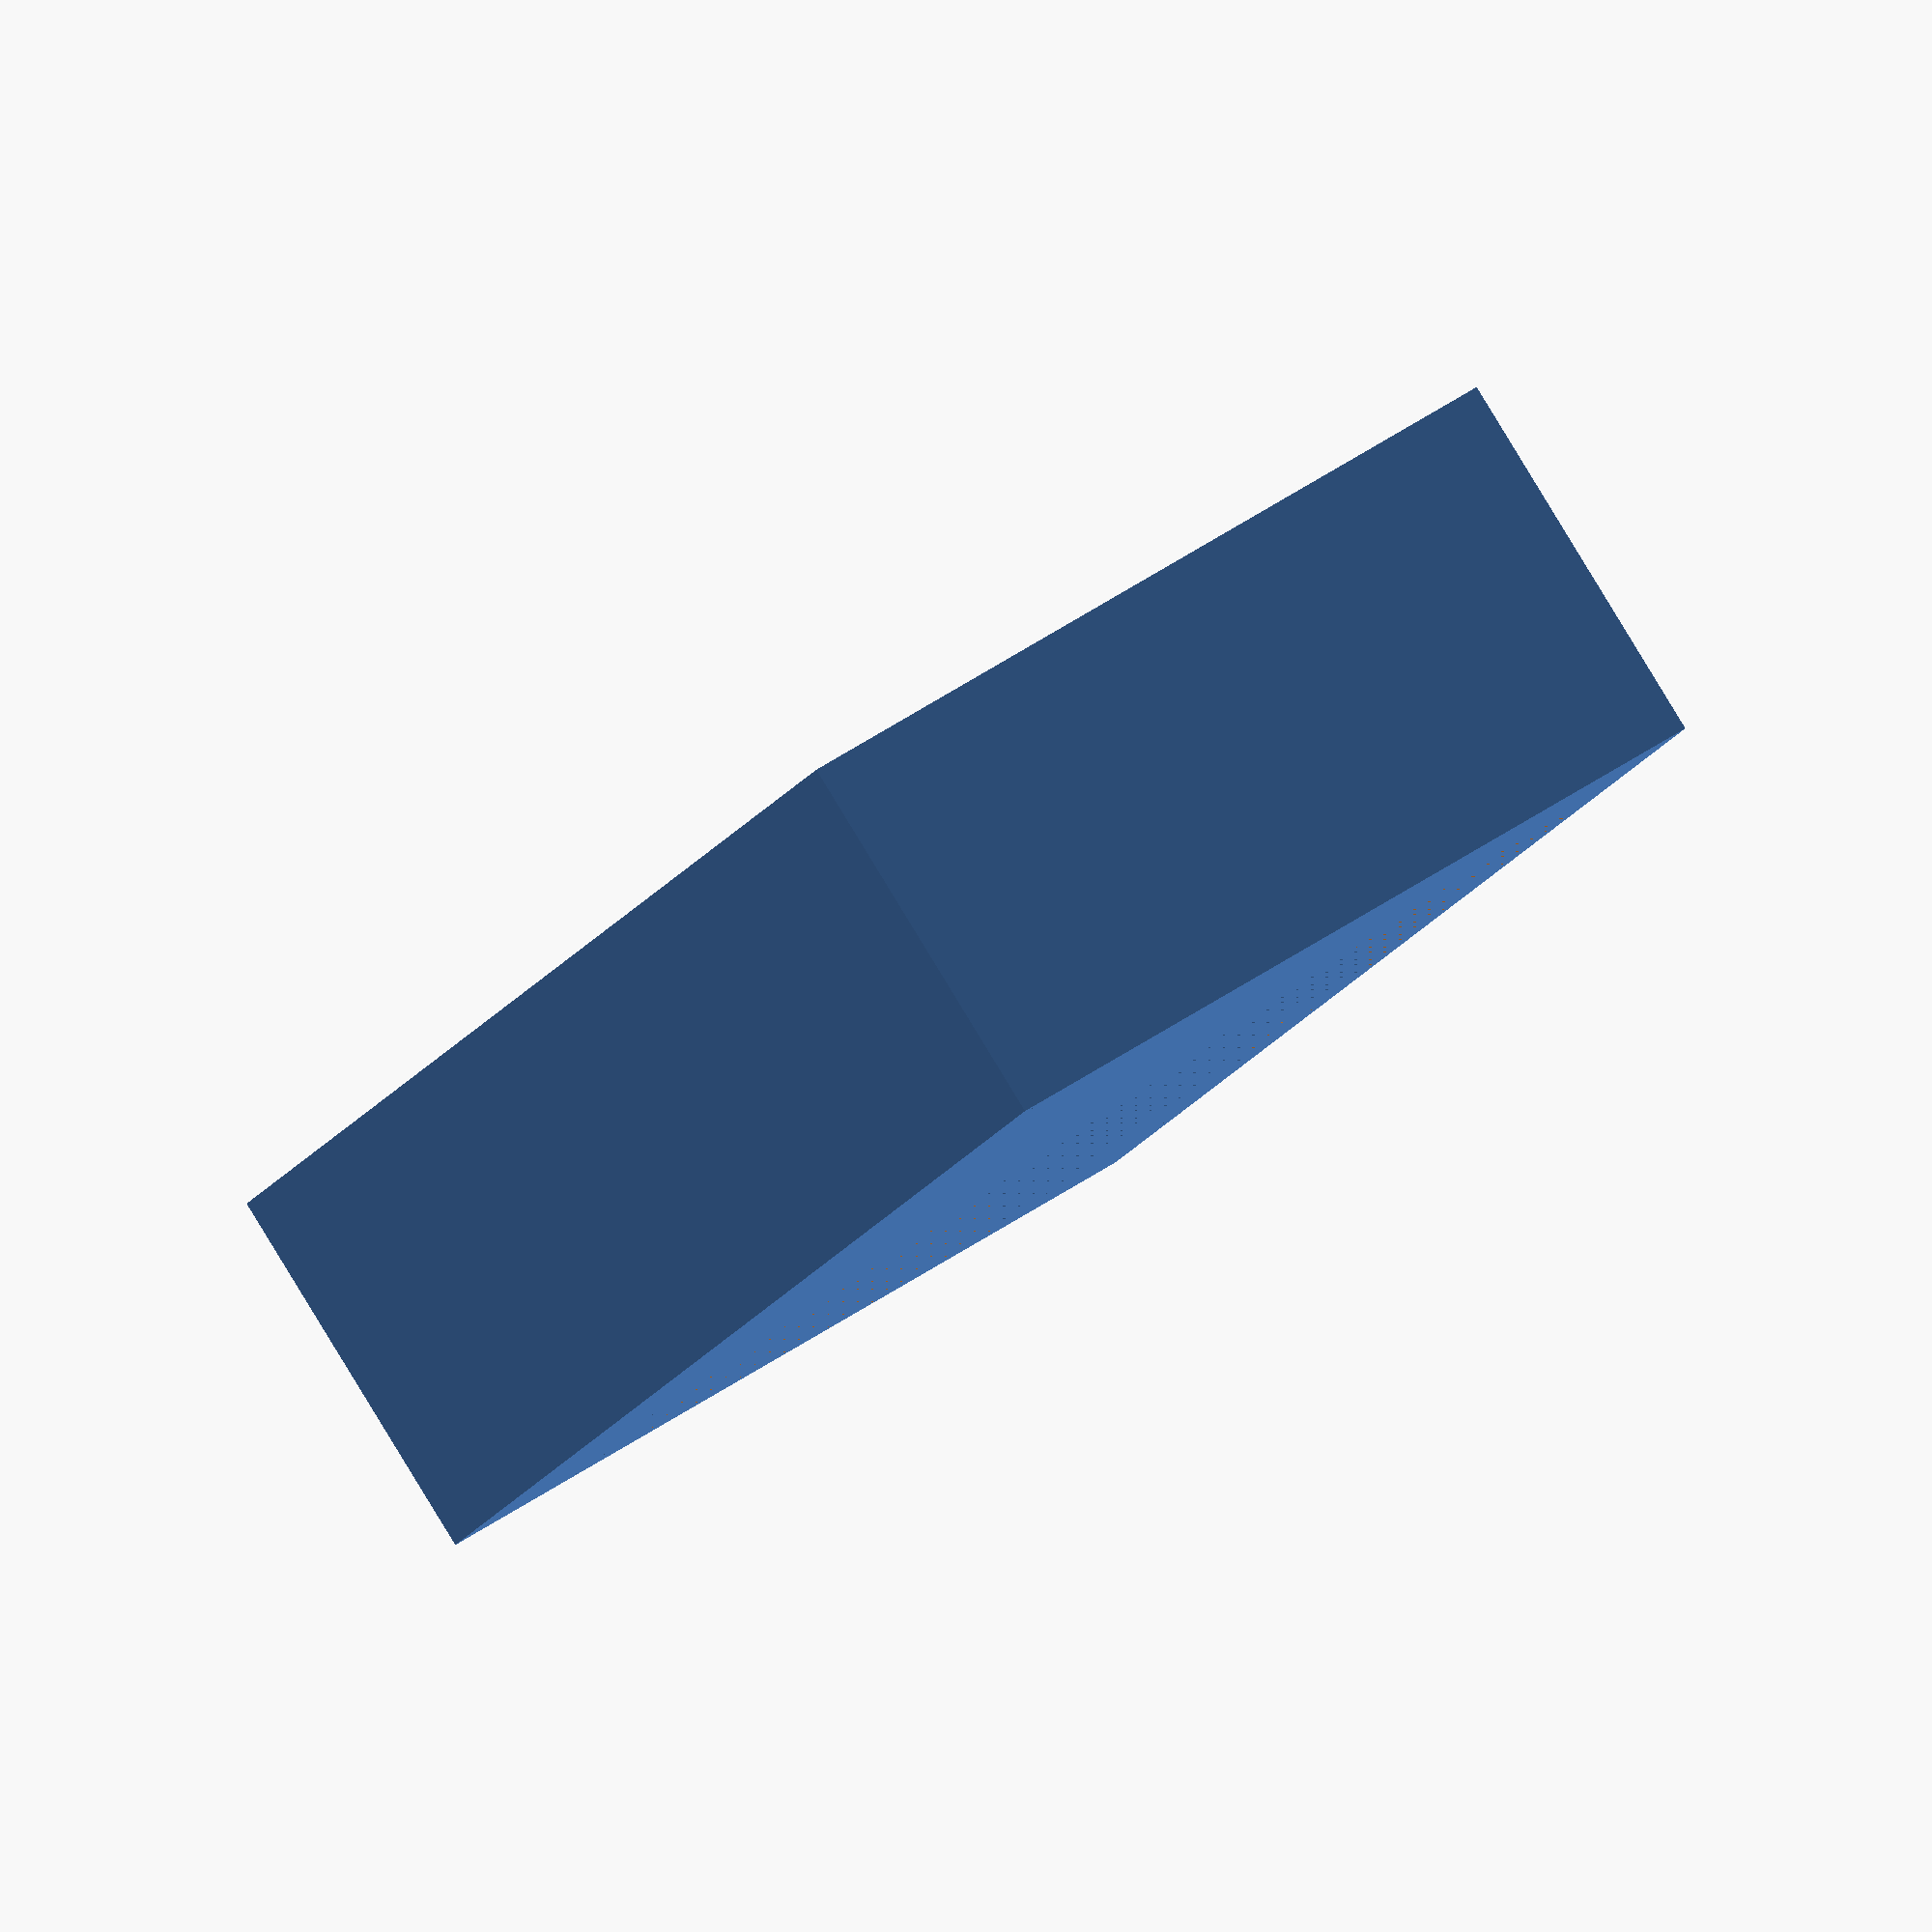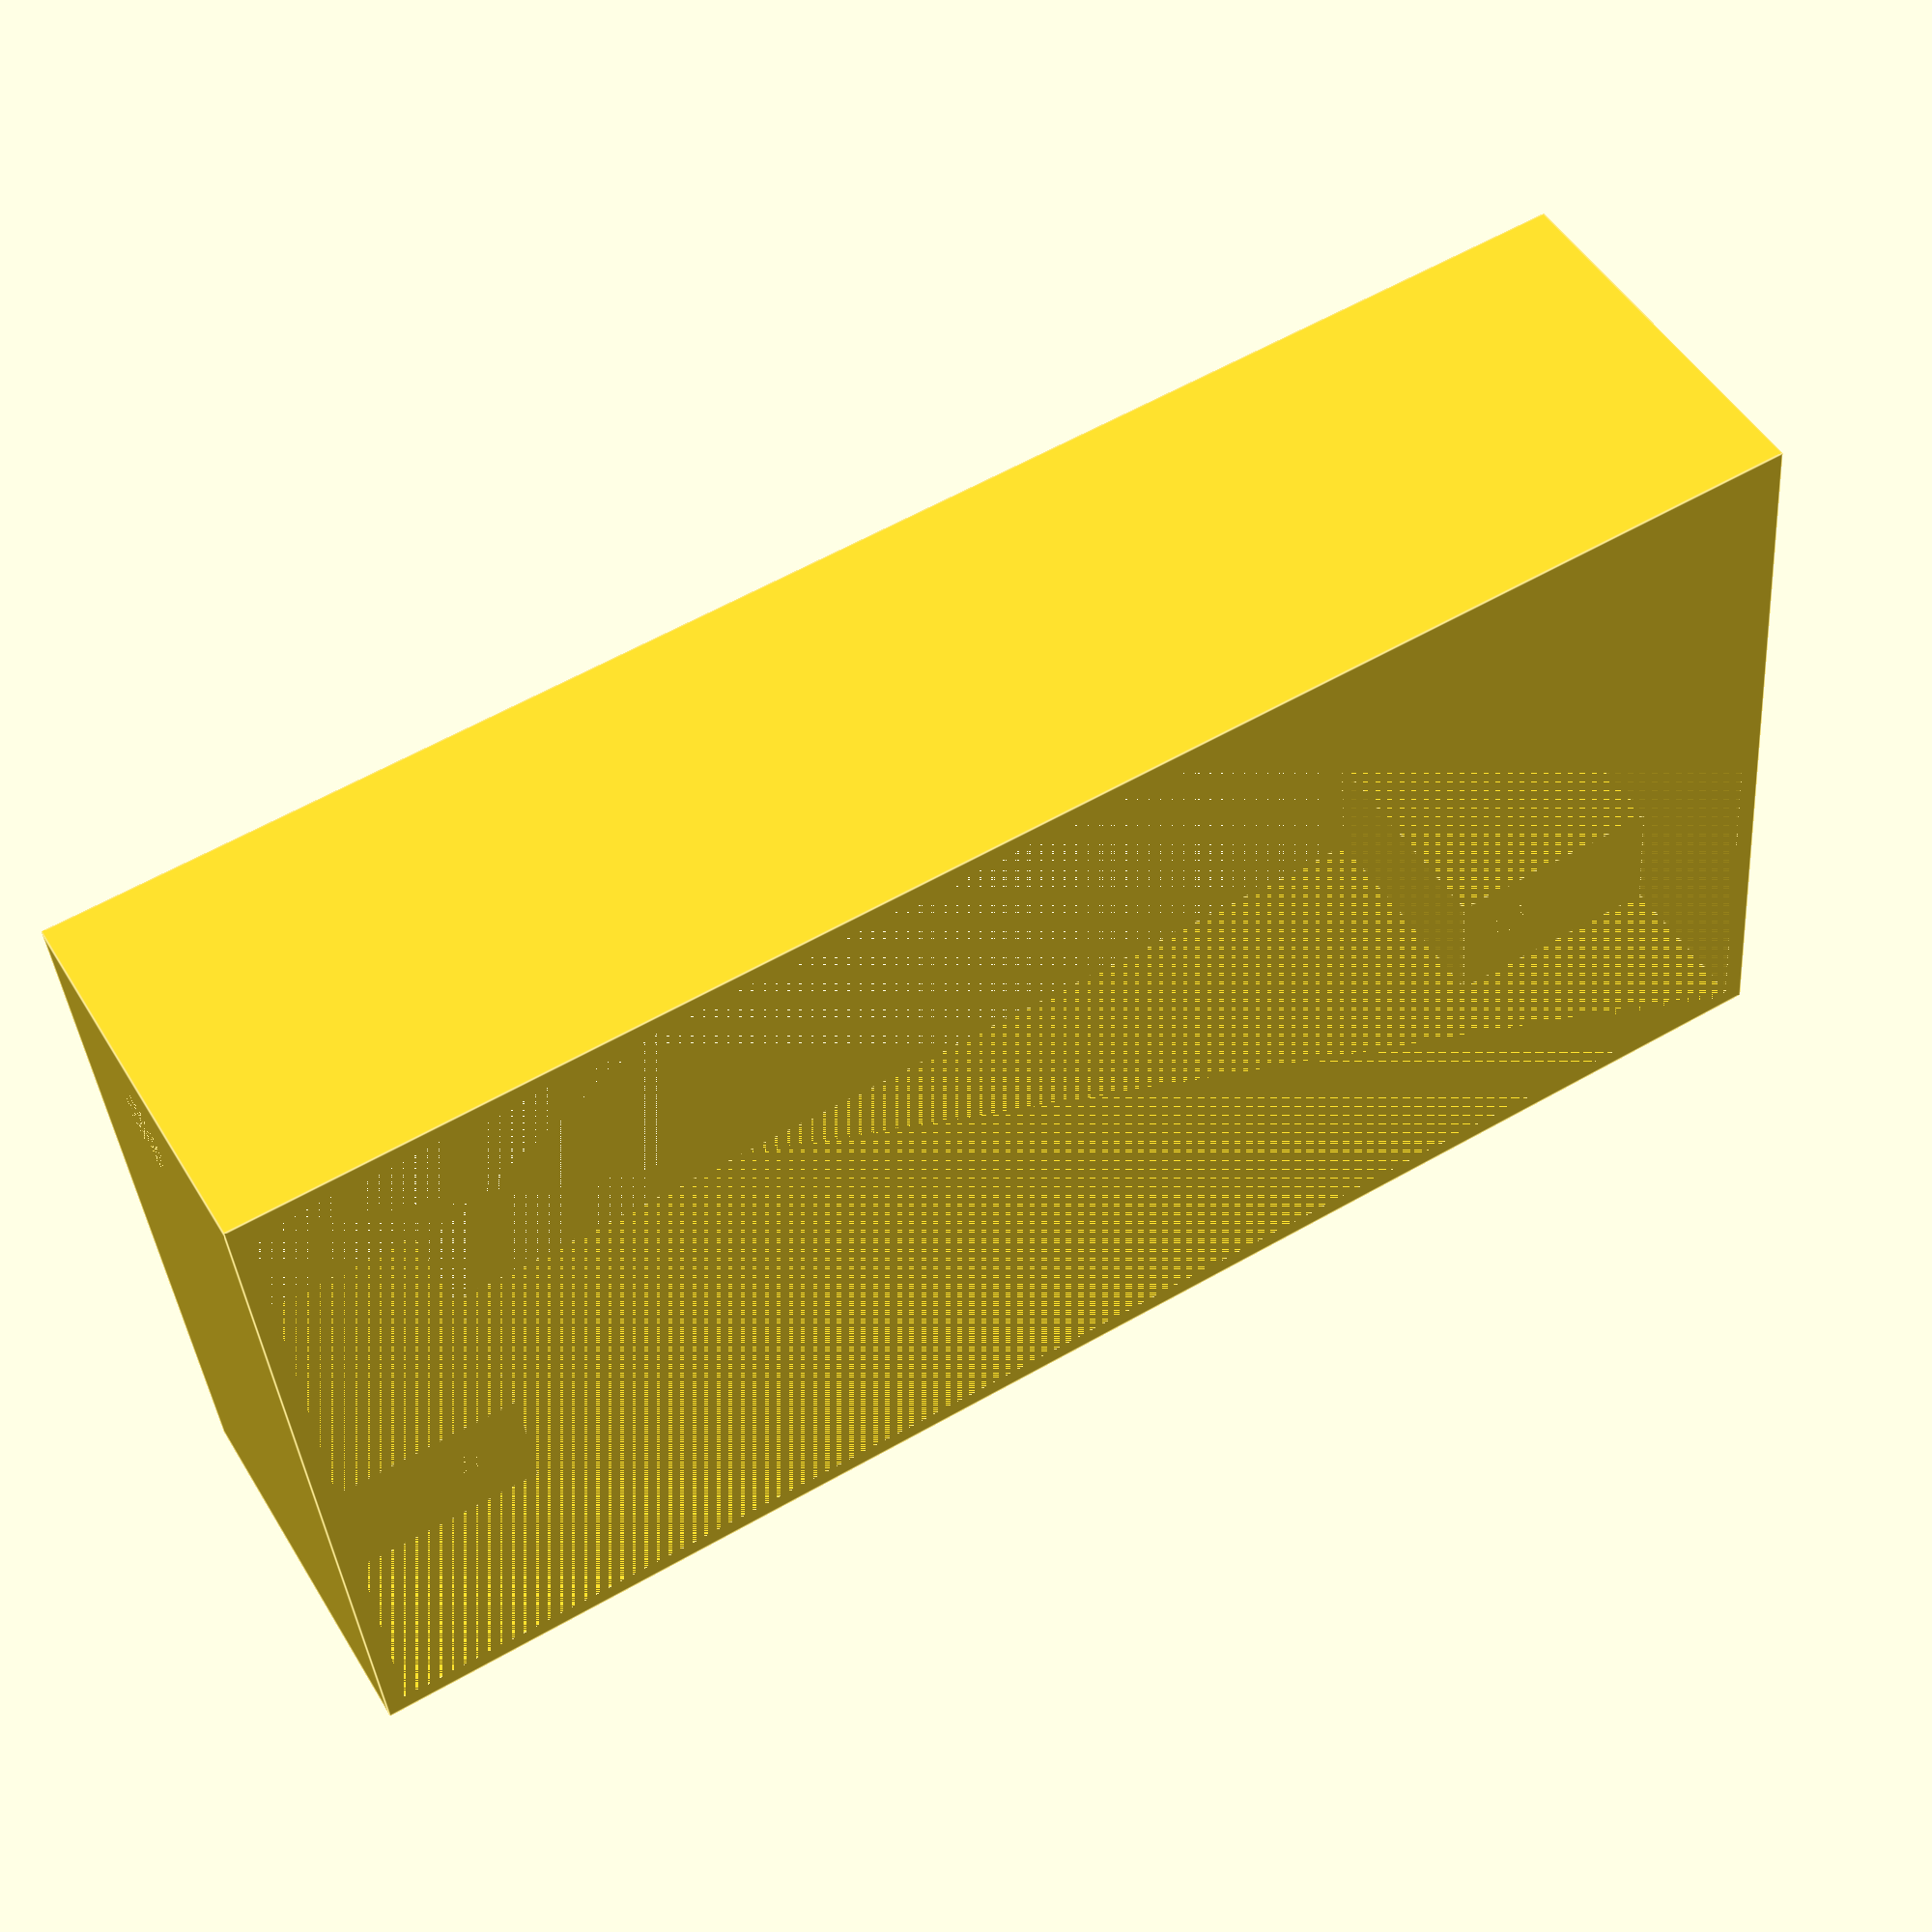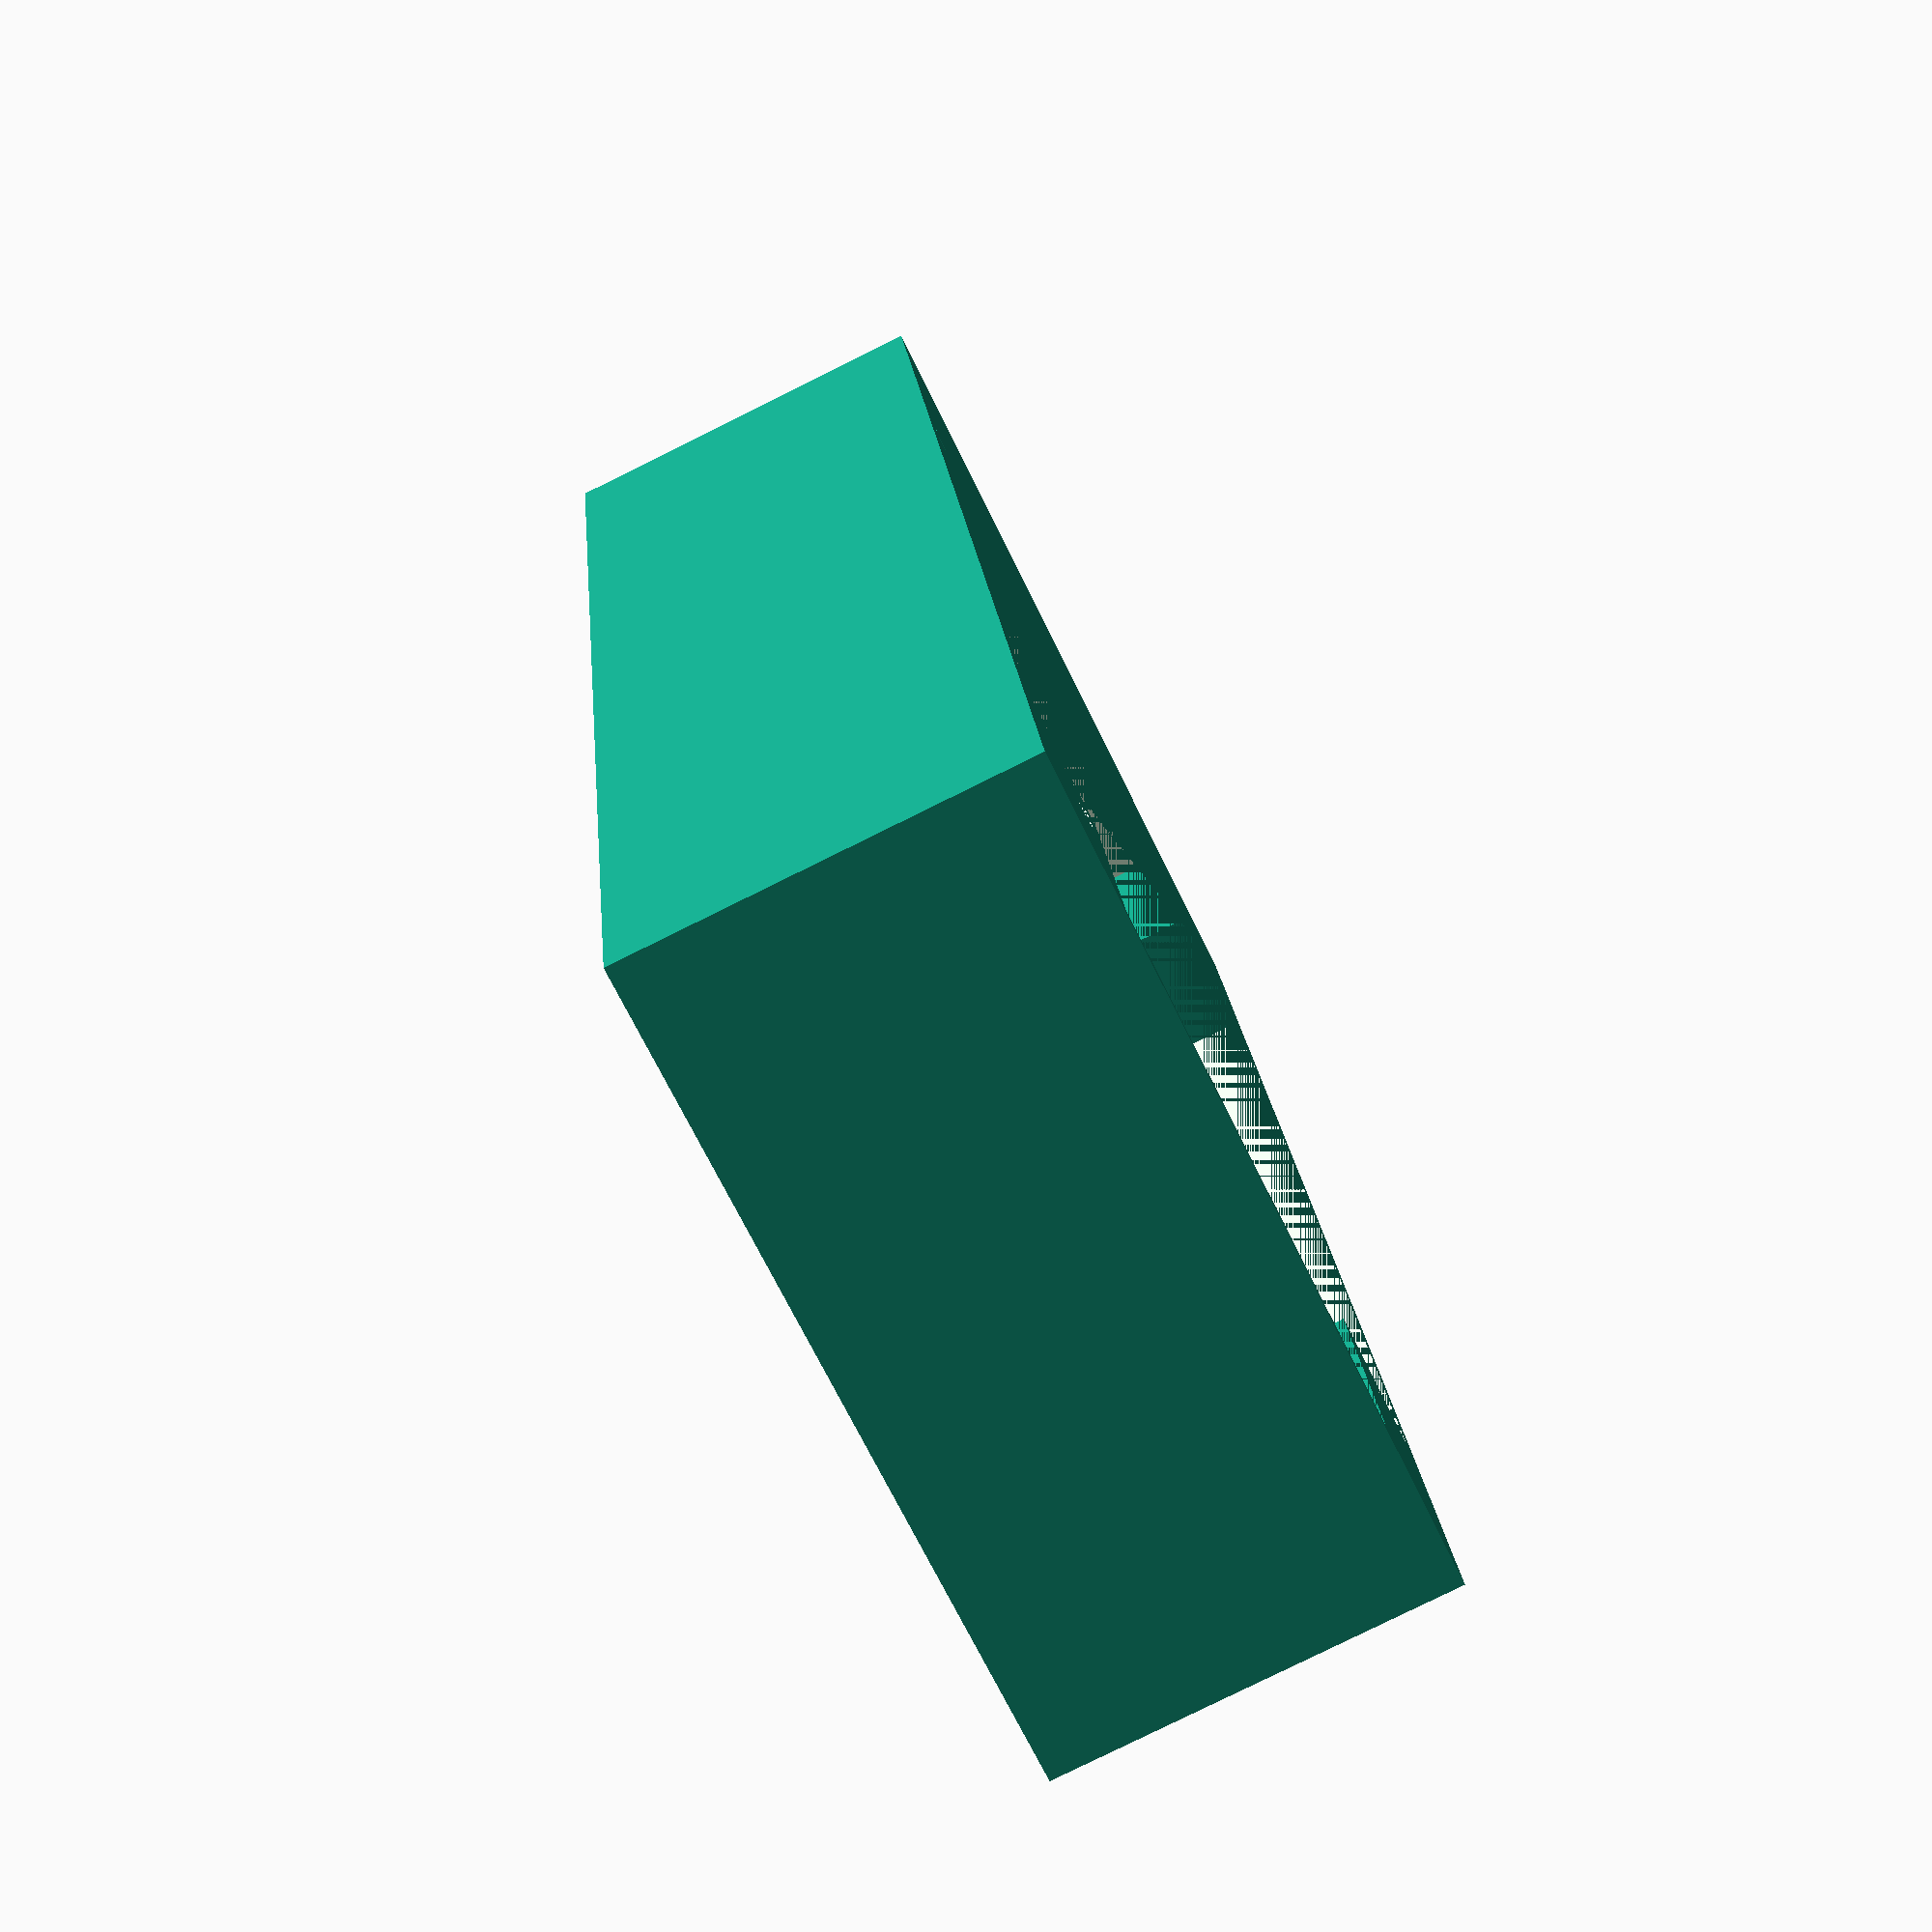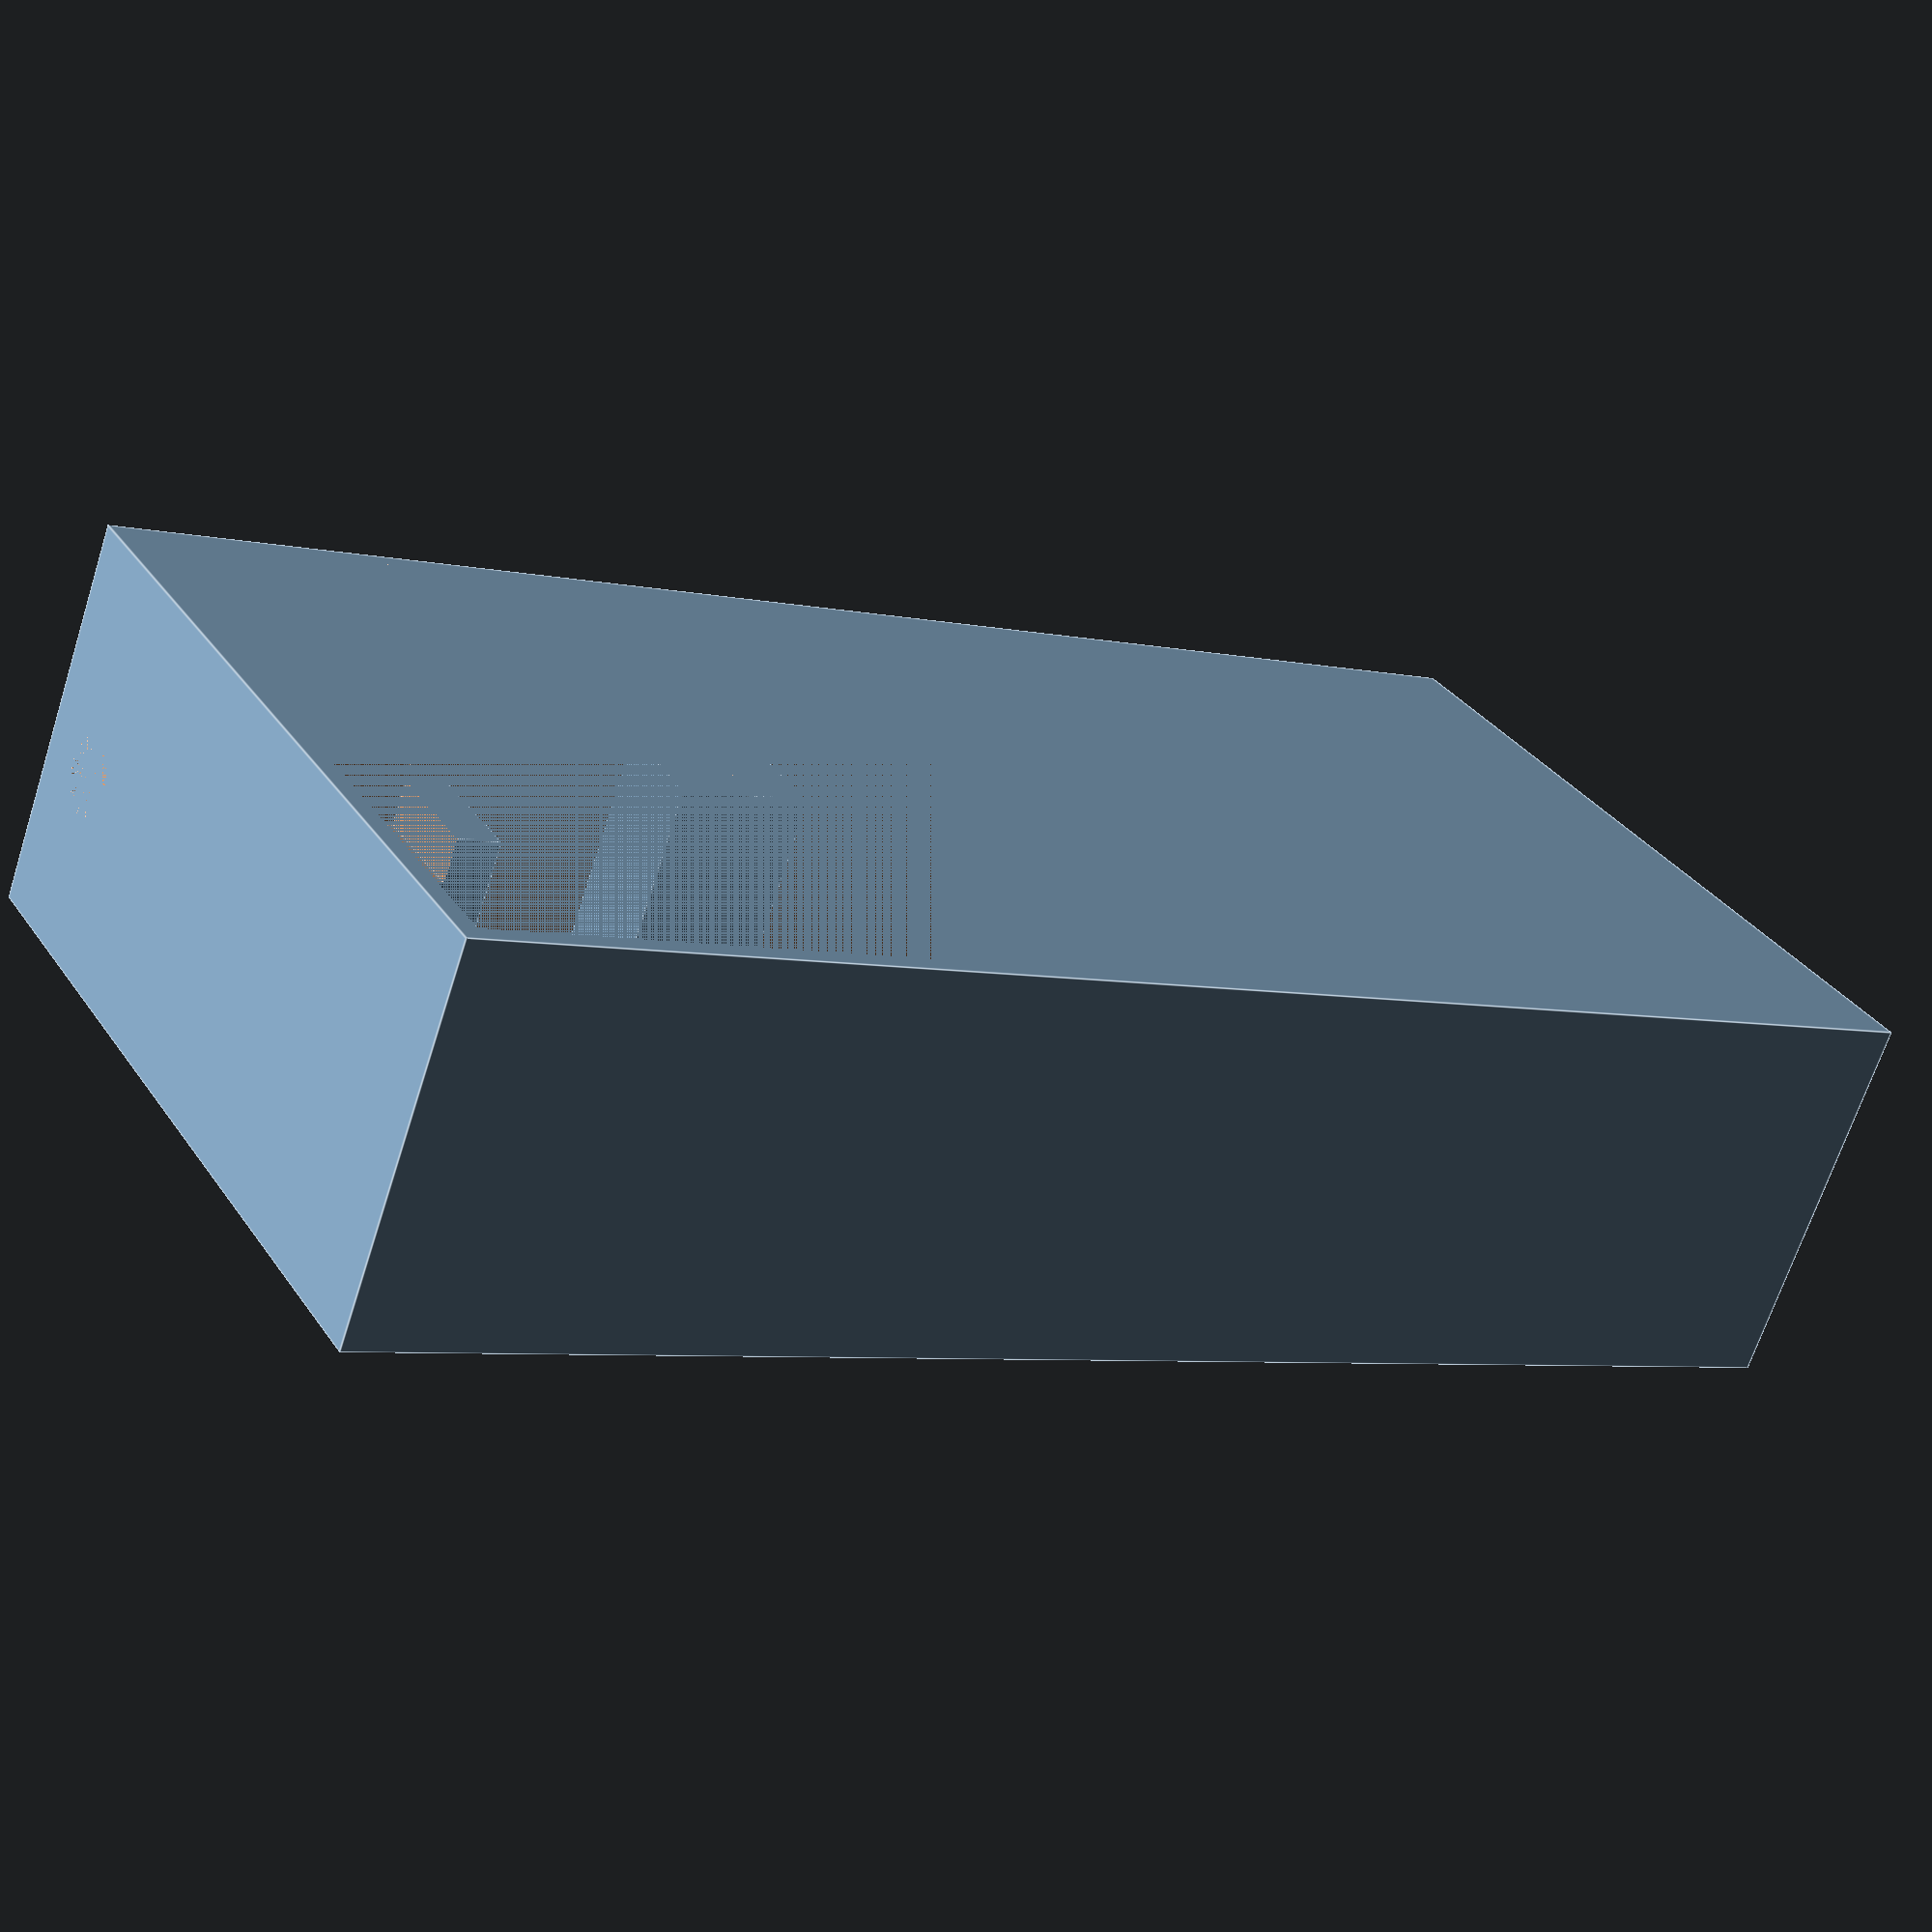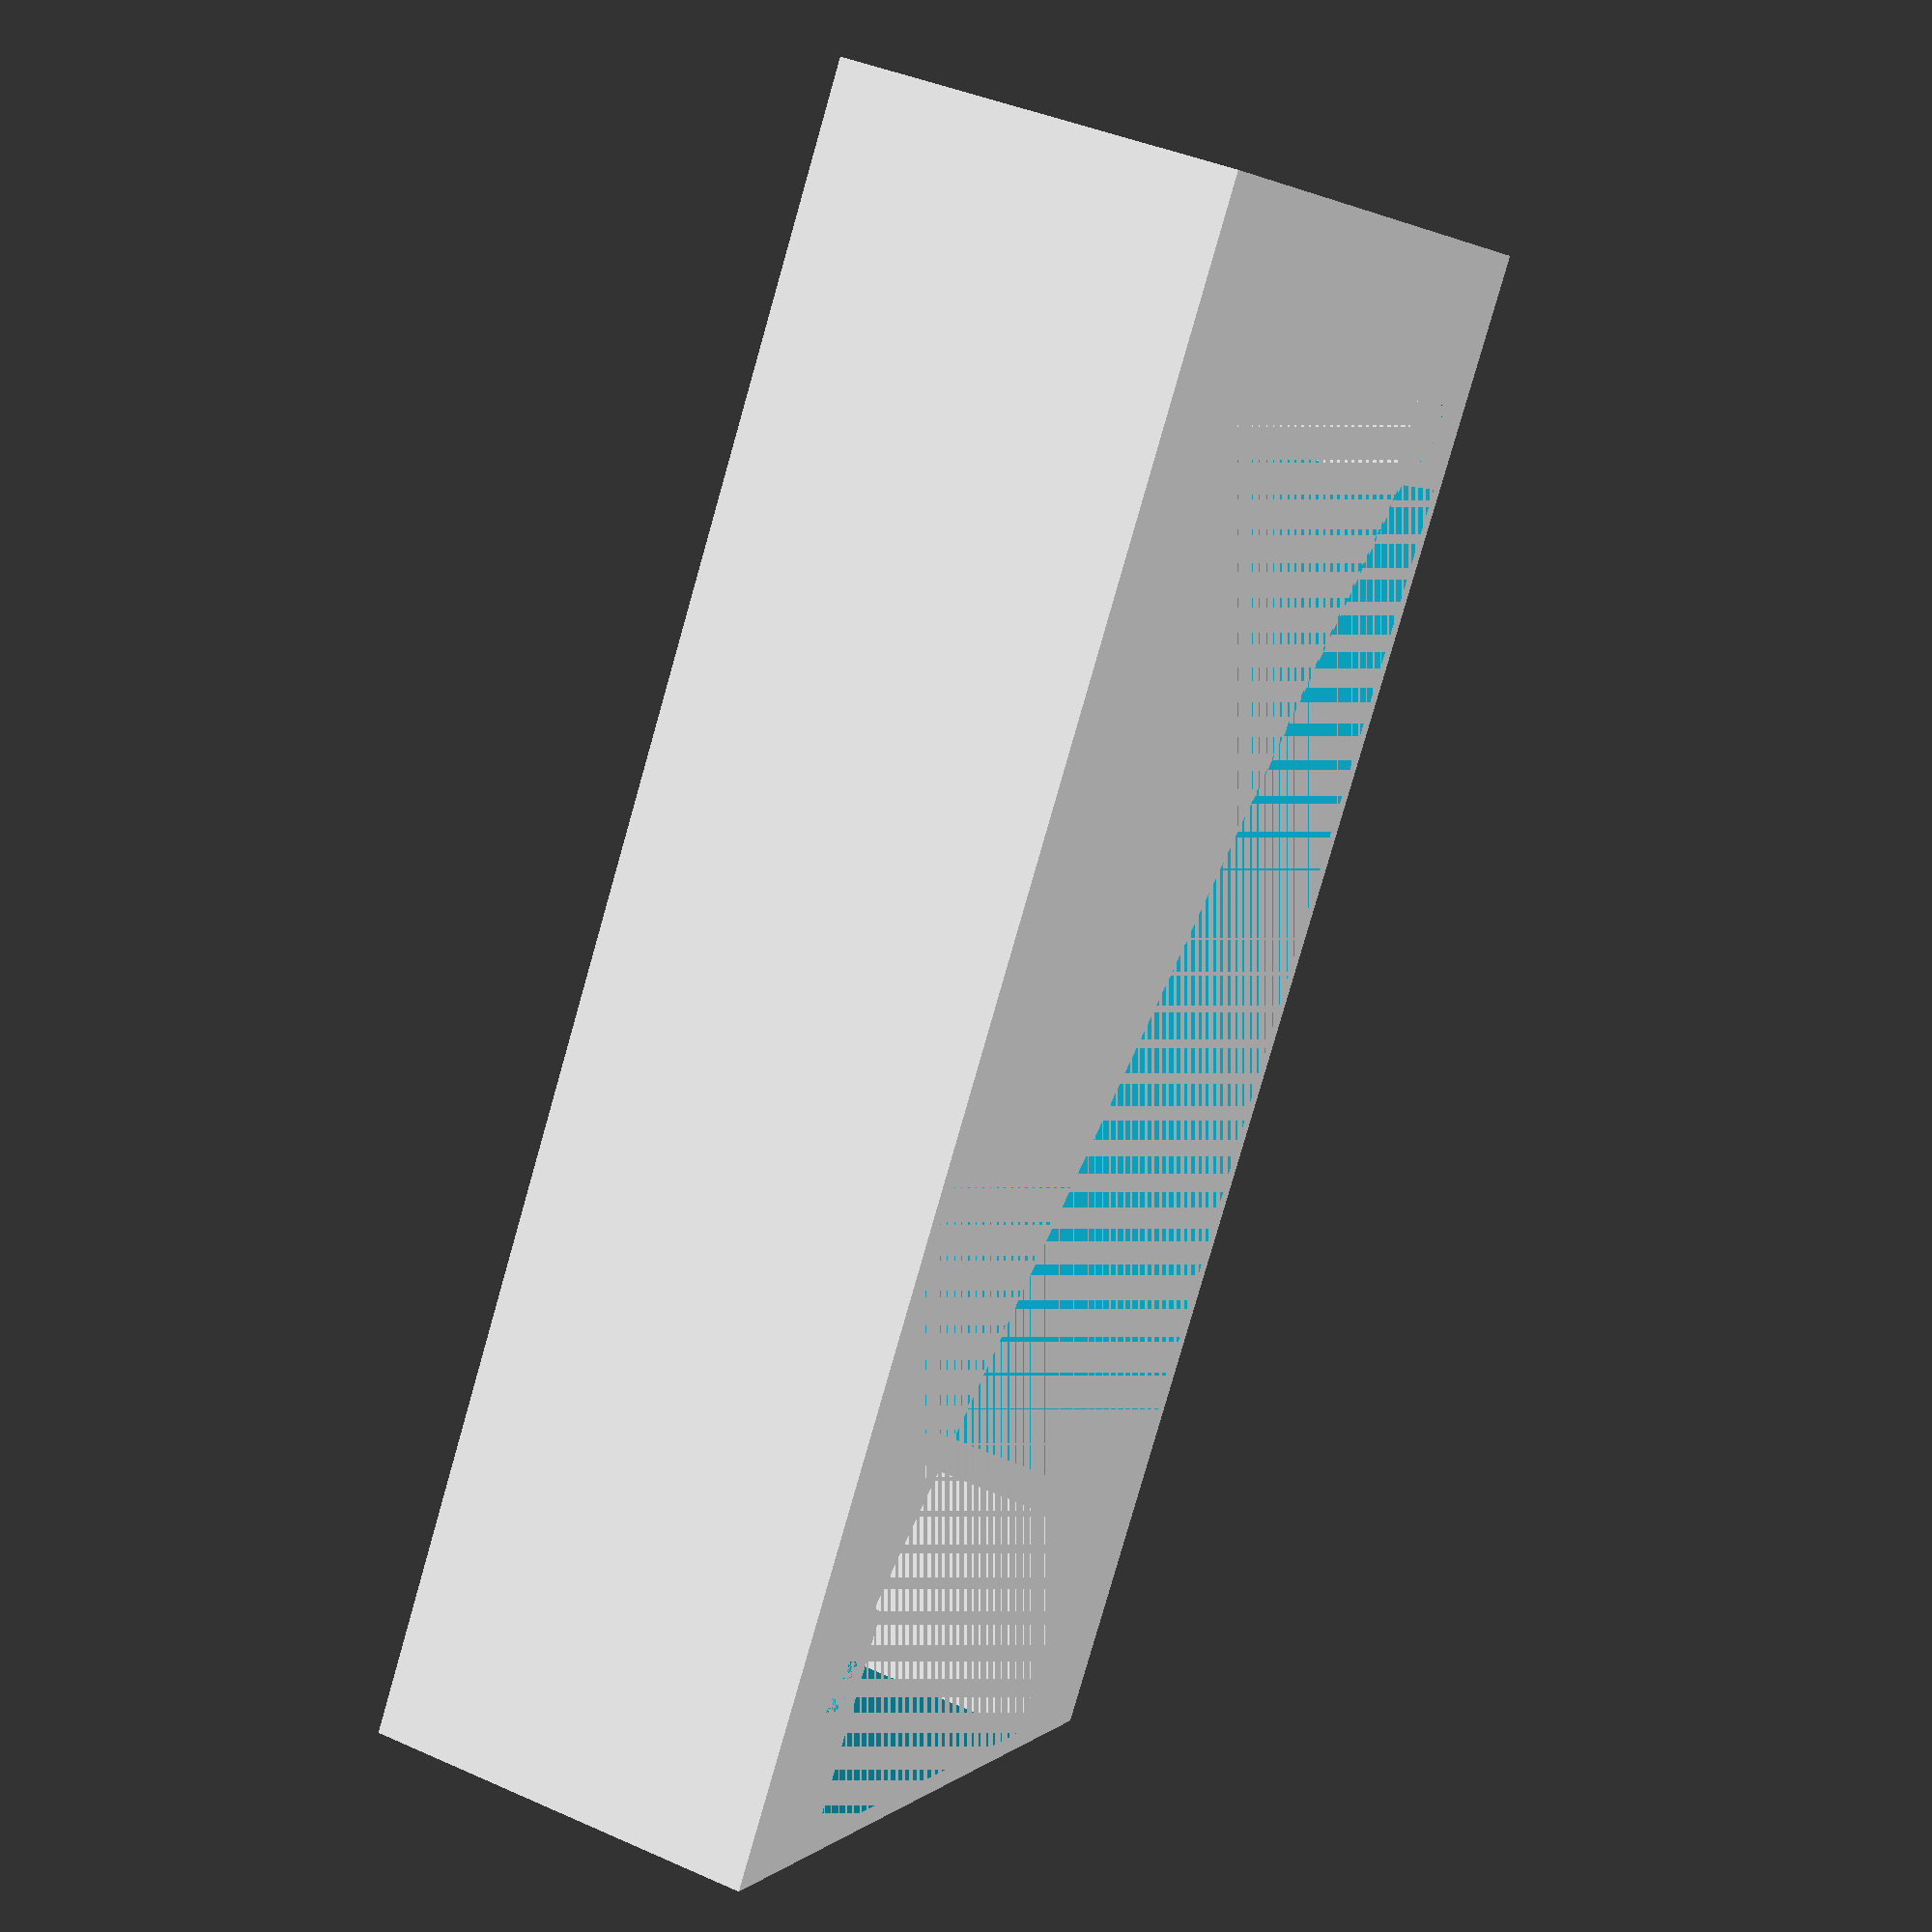
<openscad>
//Hub75 Matrix LED Case (with custom pcb on back)
//jkl 20210528

draftingFNs = 36;
renderFNs = 180;
$fn = renderFNs;

caseFrontZpadding = 1;
screenWidth = 160+2-1.5; //too wide for calipers, assume double height, +2 for fit, -1.5 after full back test print
screenHeight = 80+1-0.5; //80.09 measured, 78.5 height at back of panel. 0.75mm diff each side, +1 for fit, -0.5 after full back test print
screenDepth = 15+caseFrontZpadding; //14.91 measured, +caseFrontZpadding for slight lip beyond leds

cornerScrewXinset = 17.25;//16.5 in from right side, assume same 0.75 slant, 17.25 in from right then
cornerScrewYinset = 8;//7.2mm from top, add 0.75, 8 down from top?
screwBuffer = 6; //extra material around screw hole in x & y directions

//using m3x16, fits t10 bit
screwShaftHoleDepth = 8; //expect some sagging of first few layers
screwShaftHoleRad = (3+1)/2; //m3 + some
screwHeadHoleDepth = 4;
screwHeadHoleRad = 5.6/2; //measured at 5.4 diam
caseExtraPaddingDepth = 6;

caseDepth = 40;//maybe 40 (bc of pcbs etc)
caseBackDepth = caseDepth - screenDepth; //caseExtraPaddingDepth + screwShaftHoleDepth;

caseWallThickness = 2;
caseWidth = screenWidth + caseWallThickness*2;
caseHeight = screenHeight + caseWallThickness*2;

//power plug center is 21mm from front with 15mm deep screen so 6
plugZoffset = caseDepth - screenDepth - 6; //this is to center of power plug
plugYoffset = 8;
plugZ = 12;
plugDiam = 8;
plugRad = plugDiam/2;
plugX = 36; //this is without cables and wo silver barrel
plugWireZpadding = 5;
plugWireBackerX = 5;
//full width is 13-14
plugBackerY = 13;

//measured plug and ScreenZ = 26;

plugBackerZ = caseDepth - screenDepth - plugZ;
plugWireBackerZ = caseDepth - screenDepth - plugZ + plugWireZpadding;


middleBackerScrewXoffset = 92 + 2.15 - 1.5; //92 is to middle of screw hole, 2.15 mesaured adjustment factor after test print, 1.5 moved back after full back test print - NB offset from x=0
middleBackerX = 15;
middleBackerY = 12;
middleBackerXoffset = middleBackerScrewXoffset - middleBackerX/2;

keyholeScrewShaftDiam = 3.75;//measured at 3.45
keyholeScrewHeadDiam = 8;//measured at 6.75, but make large for future flexbility?
keyholeScrewHeadDepth = 5;//15.25 total length, 2.5 head depth, measured
keyholeBackDepth = 3; //amount between wall and screw head


/* TODO
x- fix screw hole offsets - measure x-gap btw case and matrix - gap is 1.5mm
- space on top for physical buttons
- keyhole hangers - make at same spot as top two corner screw holes
- back vents?
  - for vents, make screw hole/plug supports larger (by wallThickness) to go into case, this way they then won't be cut up by vent shapes that difference the main shell, but the vents can still perforate most of case wall edge
*/


//outer wall
difference(){
    //outside
    cube([caseWidth,caseHeight,caseDepth]);
    
    //remove inside cube
    //TODO don't remove some of back wall and perforate with vents
    translate([caseWallThickness,caseWallThickness,0]){
        cube([screenWidth,screenHeight,caseDepth]);
    }
    
    //remove power plug cylinder
    translate([caseWidth,caseWallThickness+plugYoffset,plugZoffset]){
        rotate([0,-90,0]){
            cylinder(caseWallThickness,plugRad,plugRad);
        }
    }
}


//bottom right corner, power plug backer/holder
difference(){
    //main block that is behind wires
    translate([caseWidth-caseWallThickness-(plugX+plugWireBackerX),caseWallThickness,0]){
        cube([plugX+plugWireBackerX,plugBackerY,plugWireBackerZ]);
    }
    
    //remove block for main plug body
    translate([caseWidth-caseWallThickness-plugX,caseWallThickness,plugBackerZ]){
        cube([plugX,cornerScrewYinset+screwBuffer,plugZ]);
    }
}


//lower left corner
difference(){
    translate([caseWallThickness,caseWallThickness,0]){
        cube([cornerScrewXinset+screwBuffer,cornerScrewYinset+screwBuffer,caseBackDepth]);
    }
    //screwshaft
    translate([caseWallThickness+cornerScrewXinset,caseWallThickness+cornerScrewYinset,caseBackDepth-screwShaftHoleDepth]){
        cylinder(screwShaftHoleDepth, screwShaftHoleRad, screwShaftHoleRad);
    }
    //screwhead
    translate([caseWallThickness+cornerScrewXinset,caseWallThickness+cornerScrewYinset,caseBackDepth-screwShaftHoleDepth-screwHeadHoleDepth]){
        cylinder(screwHeadHoleDepth, screwHeadHoleRad, screwHeadHoleRad);
    }
    //screwshaft
    translate([caseWallThickness+cornerScrewXinset,caseWallThickness+cornerScrewYinset,0]){
        cylinder(caseBackDepth-screwHeadHoleDepth-screwShaftHoleDepth, screwHeadHoleRad+1, screwHeadHoleRad);
    }
}

//lower middle support
difference(){
    translate([caseWallThickness+middleBackerXoffset,caseWallThickness,0]){
        cube([middleBackerX,middleBackerY,caseBackDepth]);
    }
    //screwshaft
    translate([caseWallThickness+middleBackerScrewXoffset,caseWallThickness+cornerScrewYinset,caseBackDepth-screwShaftHoleDepth]){
        cylinder(screwShaftHoleDepth, screwShaftHoleRad, screwShaftHoleRad);
    }
    //screwhead
    translate([caseWallThickness+middleBackerScrewXoffset,caseWallThickness+cornerScrewYinset,caseBackDepth-screwShaftHoleDepth-screwHeadHoleDepth]){
        cylinder(screwHeadHoleDepth, screwHeadHoleRad, screwHeadHoleRad);
    }
    //screwshaft
    translate([caseWallThickness+middleBackerScrewXoffset,caseWallThickness+cornerScrewYinset,0]){
        cylinder(caseBackDepth-screwHeadHoleDepth-screwShaftHoleDepth, screwHeadHoleRad+1, screwHeadHoleRad);
    }
}

//top right corner
difference(){
    translate([caseWidth-caseWallThickness-(cornerScrewXinset+screwBuffer),caseHeight-caseWallThickness-(cornerScrewYinset+screwBuffer),0]){
        cube([cornerScrewXinset+screwBuffer,cornerScrewYinset+screwBuffer,caseBackDepth]);
    }
    //screwshaft
    translate([caseWidth-caseWallThickness-cornerScrewXinset,caseHeight-caseWallThickness-cornerScrewYinset,caseBackDepth-screwShaftHoleDepth]){
        cylinder(screwShaftHoleDepth, screwShaftHoleRad, screwShaftHoleRad);
    }
    //screwhead
    translate([caseWidth-caseWallThickness-cornerScrewXinset,caseHeight-caseWallThickness-cornerScrewYinset,caseBackDepth-screwShaftHoleDepth-screwHeadHoleDepth]){
        cylinder(screwHeadHoleDepth, screwHeadHoleRad, screwHeadHoleRad);
    }
    //screwshaft
    translate([caseWidth-caseWallThickness-cornerScrewXinset,caseHeight-caseWallThickness-cornerScrewYinset,0]){
        cylinder(caseBackDepth-screwHeadHoleDepth-screwShaftHoleDepth, screwHeadHoleRad+1, screwHeadHoleRad);
    }
}

//top left corner
difference(){
    translate([caseWallThickness,caseHeight-caseWallThickness-(cornerScrewYinset+screwBuffer),0]){
        cube([cornerScrewXinset+screwBuffer,cornerScrewYinset+screwBuffer,caseBackDepth]);
    }
    //screwshaft
    translate([caseWallThickness+cornerScrewXinset,caseHeight-caseWallThickness-cornerScrewYinset,caseBackDepth-screwShaftHoleDepth]){
        cylinder(screwShaftHoleDepth, screwShaftHoleRad, screwShaftHoleRad);
    }
    //screwhead
    translate([caseWallThickness+cornerScrewXinset,caseHeight-caseWallThickness-cornerScrewYinset,caseBackDepth-screwShaftHoleDepth-screwHeadHoleDepth]){
        cylinder(screwHeadHoleDepth, screwHeadHoleRad, screwHeadHoleRad);
    }
    //screwshaft
    translate([caseWallThickness+cornerScrewXinset,caseHeight-caseWallThickness-cornerScrewYinset,0]){
        cylinder(caseBackDepth-screwHeadHoleDepth-screwShaftHoleDepth, screwHeadHoleRad+1, screwHeadHoleRad);
    }
}


</openscad>
<views>
elev=273.3 azim=66.1 roll=148.6 proj=o view=wireframe
elev=130.6 azim=354.9 roll=210.1 proj=p view=edges
elev=80.6 azim=280.8 roll=116.3 proj=p view=solid
elev=247.8 azim=329.7 roll=197.9 proj=p view=edges
elev=318.3 azim=234.6 roll=118.2 proj=p view=wireframe
</views>
